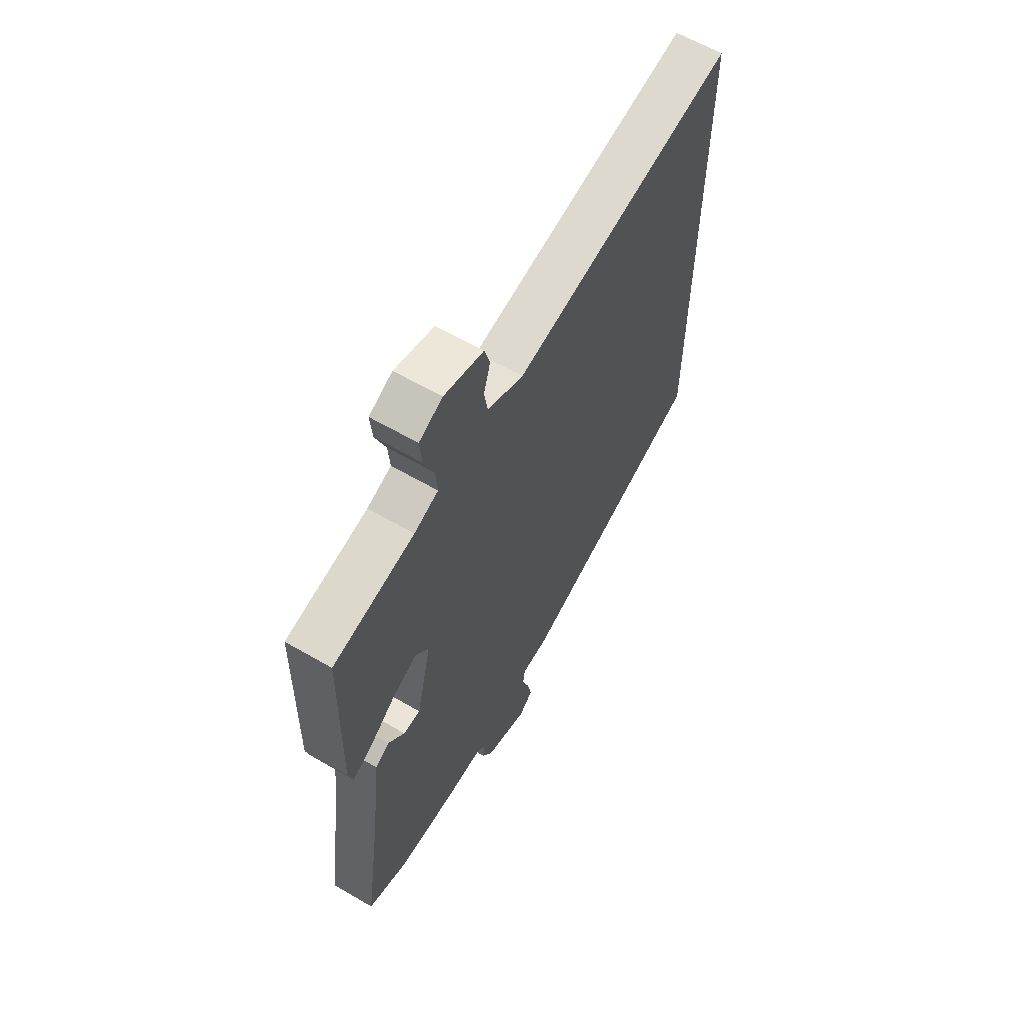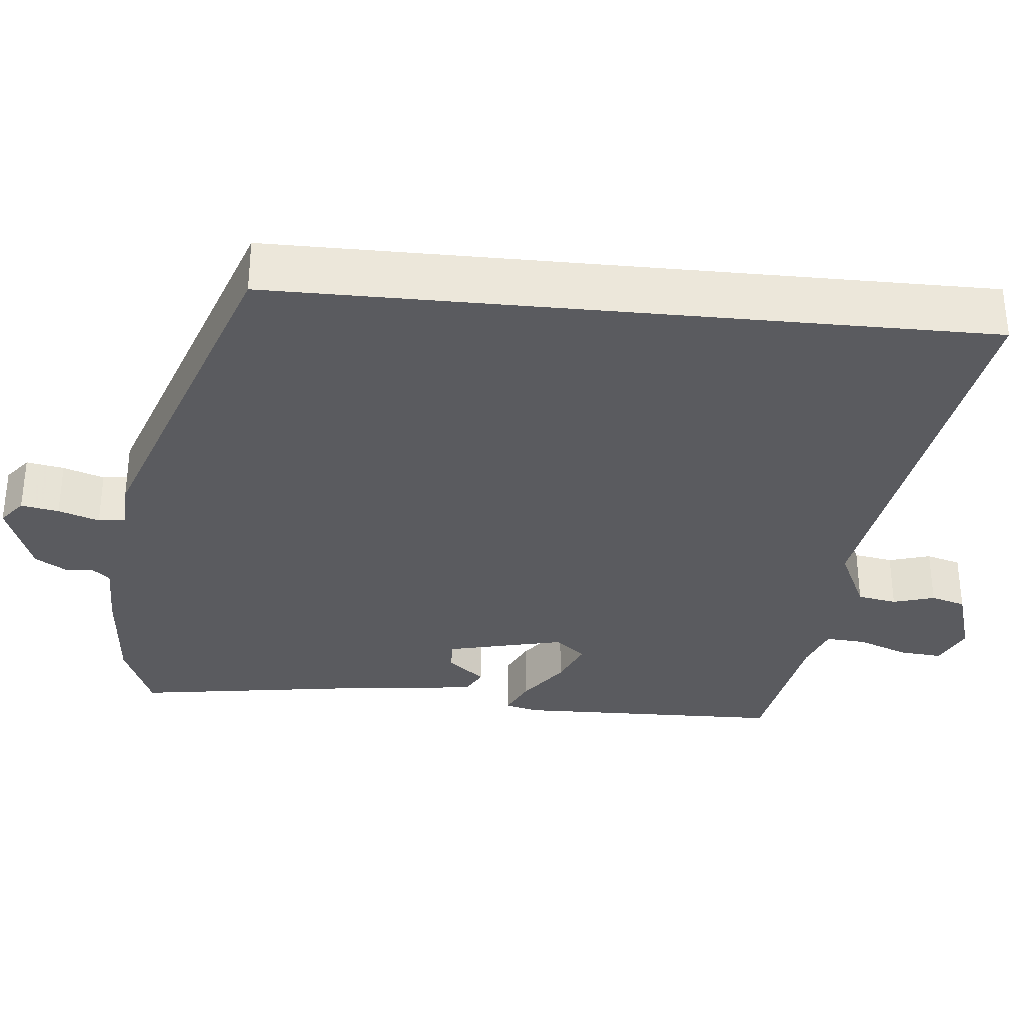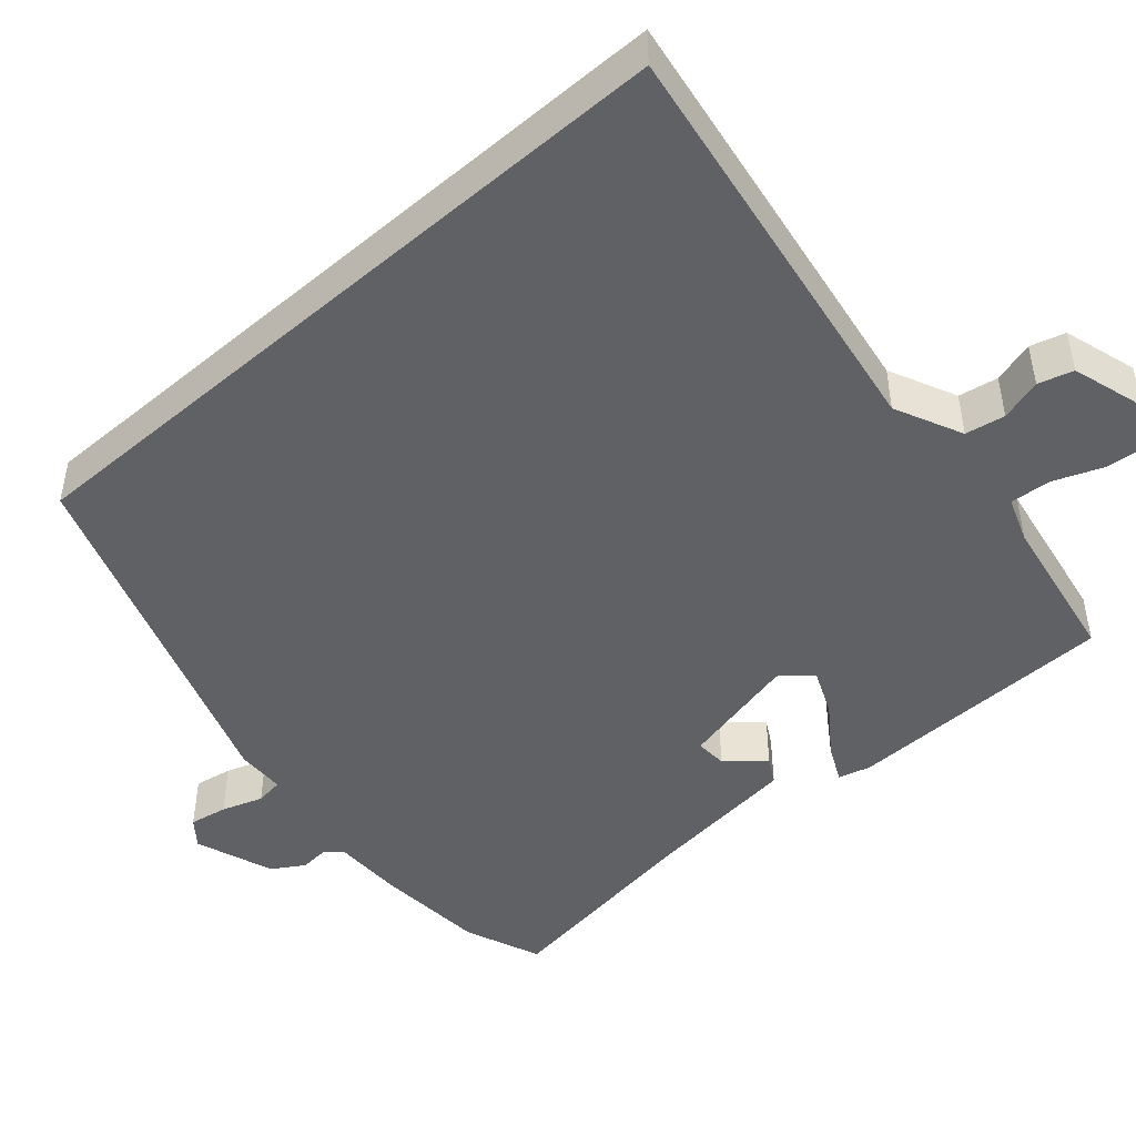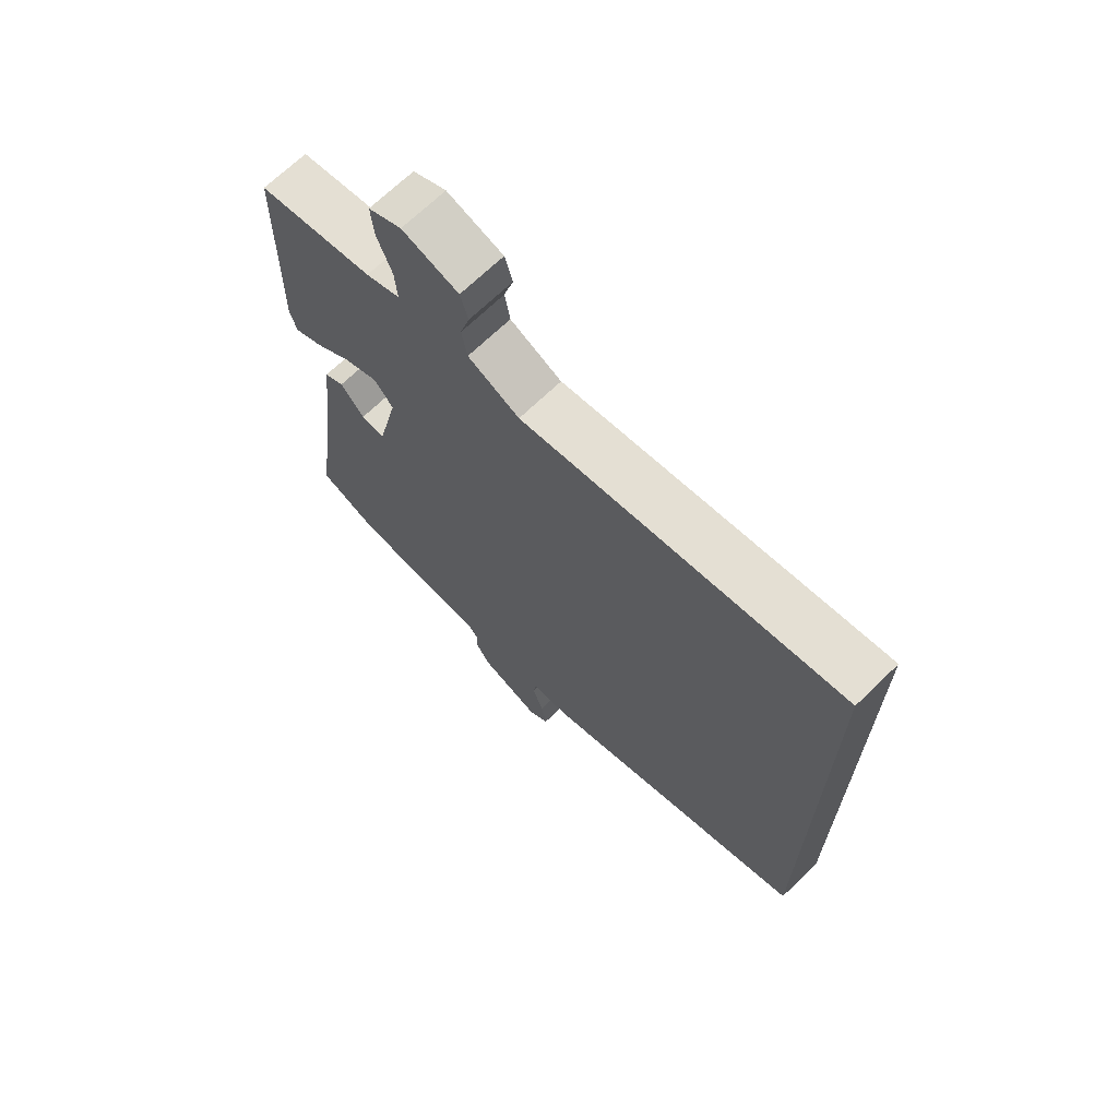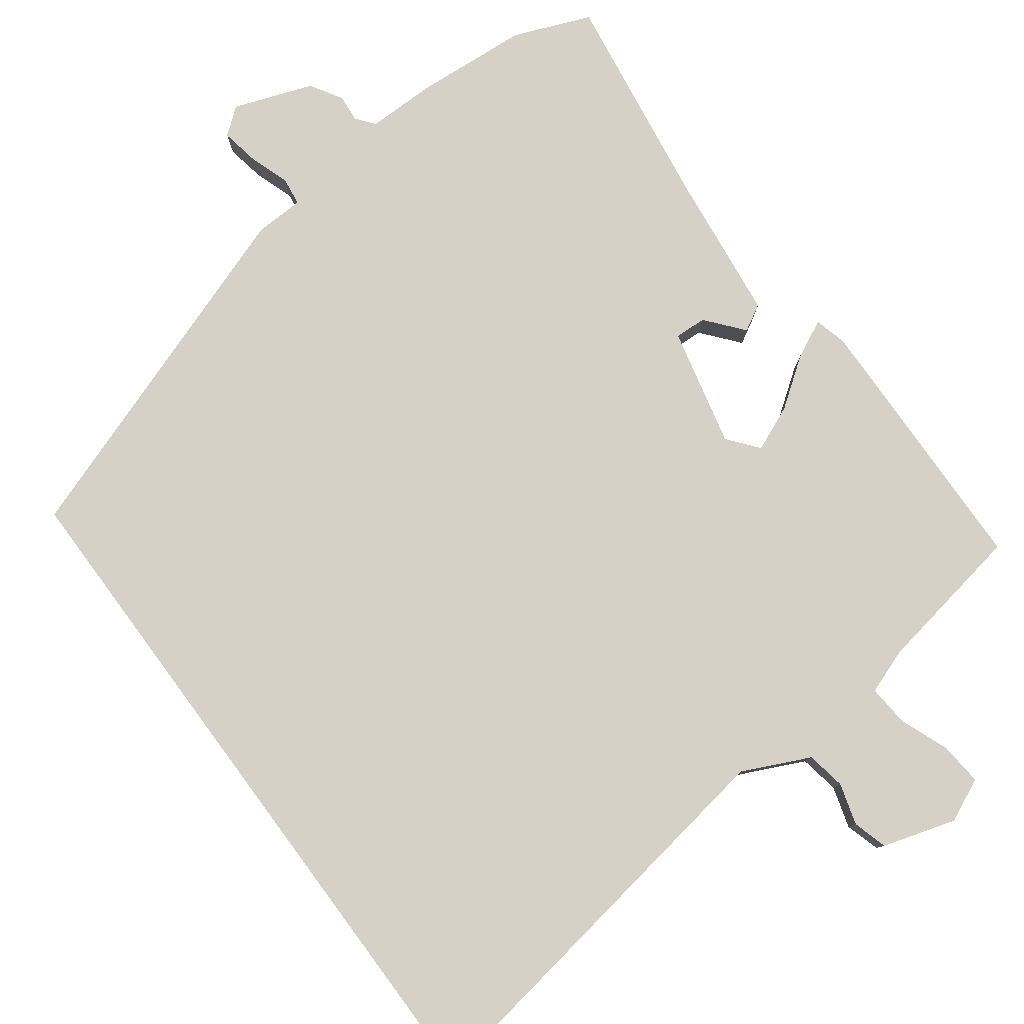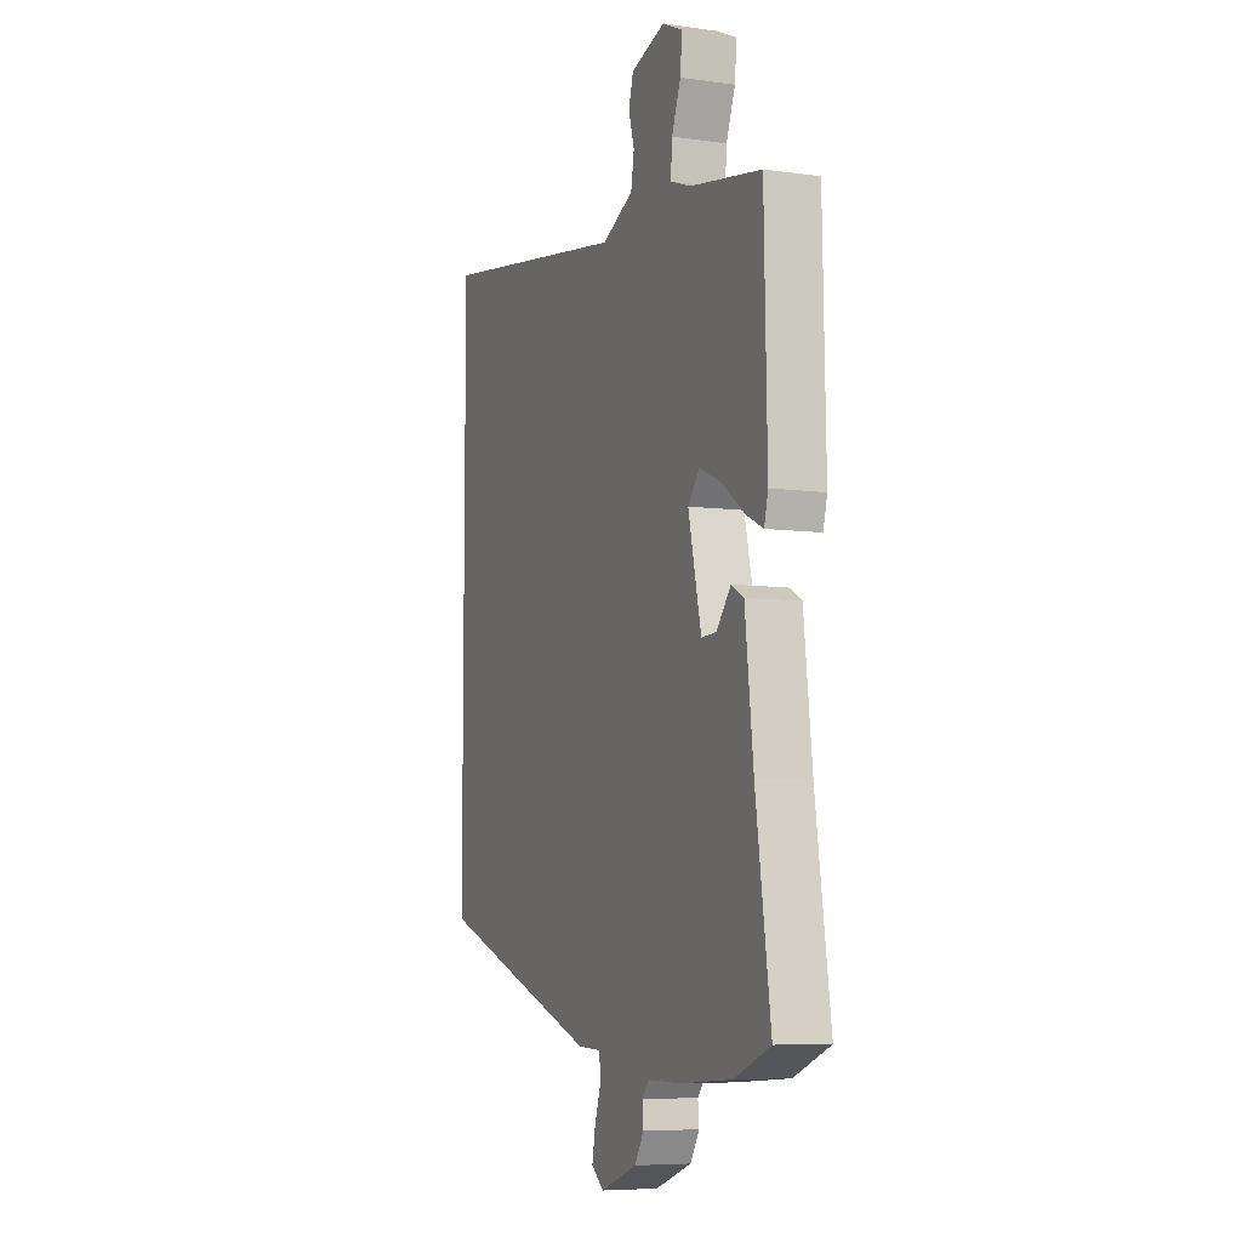
<metadata>
{"format":"obj","ext":"obj","renderer":"f3d","projection":"perspective","resolution":1024,"background":"white","views":[{"elev":62.3,"azim":120.5,"up":"+Z"},{"elev":-32.8,"azim":-95.6,"up":"+Y"},{"elev":-47.1,"azim":-48.8,"up":"+Y"},{"elev":68.9,"azim":-134.1,"up":"+Z"},{"elev":79.7,"azim":-36.5,"up":"+Y"},{"elev":-6.9,"azim":68.0,"up":"+Z"}]}
</metadata>
<code>
v -0.5 0.07 -0.357
v -0.5 0.07 0.559
v 0.038 0.07 0.474
v 0.125 0.07 0.515
v 0.134 0.07 0.566
v 0.118 0.07 0.62
v 0.131 0.07 0.665
v 0.226 0.07 0.694
v 0.282 0.07 0.668
v 0.277 0.07 0.612
v 0.252 0.07 0.548
v 0.248 0.07 0.495
v 0.306 0.07 0.474
v 0.502 0.07 0.44
v 0.51 0.07 0.089
v 0.499 0.07 0.047
v 0.451 0.07 0.07
v 0.387 0.07 0.116
v 0.328 0.07 0.141
v 0.296 0.07 0.102
v 0.332 0.07 -0.052
v 0.373 0.07 -0.05
v 0.413 0.07 -0.002
v 0.447 0.07 -0.021
v 0.47 0.07 -0.217
v 0.511 0.07 -0.496
v 0.412 0.07 -0.536
v 0.268 0.07 -0.547
v 0.177 0.07 -0.547
v 0.158 0.07 -0.57
v 0.161 0.07 -0.606
v 0.136 0.07 -0.647
v 0.034 0.07 -0.684
v 0 0.07 -0.657
v 0.009 0.07 -0.608
v 0.027 0.07 -0.555
v 0.022 0.07 -0.519
v -0.041 0.07 -0.517
v -0.5 0 -0.357
v -0.5 0 0.559
v 0.038 0 0.474
v 0.125 0 0.515
v 0.134 0 0.566
v 0.118 0 0.62
v 0.131 0 0.665
v 0.226 0 0.694
v 0.282 0 0.668
v 0.277 0 0.612
v 0.252 0 0.548
v 0.248 0 0.495
v 0.306 0 0.474
v 0.502 0 0.44
v 0.51 0 0.089
v 0.499 0 0.047
v 0.451 0 0.07
v 0.387 0 0.116
v 0.328 0 0.141
v 0.296 0 0.102
v 0.332 0 -0.052
v 0.373 0 -0.05
v 0.413 0 -0.002
v 0.447 0 -0.021
v 0.47 0 -0.217
v 0.511 0 -0.496
v 0.412 0 -0.536
v 0.268 0 -0.547
v 0.177 0 -0.547
v 0.158 0 -0.57
v 0.161 0 -0.606
v 0.136 0 -0.647
v 0.034 0 -0.684
v 0 0 -0.657
v 0.009 0 -0.608
v 0.027 0 -0.555
v 0.022 0 -0.519
v -0.041 0 -0.517
f 37 38 1 2
f 33 34 35 36
f 31 32 33 36
f 30 31 36 37
f 29 30 37 2
f 25 26 27 28
f 22 23 24 25
f 21 22 25 28
f 20 21 28 29
f 15 16 17 18
f 13 14 15 18
f 12 13 18 19
f 8 9 10 11
f 8 11 12
f 5 6 7 8
f 4 5 8 12
f 3 4 12 19
f 20 29 2 3
f 3 19 20
f 40 39 76 75
f 74 73 72 71
f 74 71 70 69
f 75 74 69 68
f 40 75 68 67
f 66 65 64 63
f 63 62 61 60
f 66 63 60 59
f 67 66 59 58
f 56 55 54 53
f 56 53 52 51
f 57 56 51 50
f 49 48 47 46
f 50 49 46
f 46 45 44 43
f 50 46 43 42
f 57 50 42 41
f 41 40 67 58
f 58 57 41
f 1 39 40 2
f 2 40 41 3
f 3 41 42 4
f 4 42 43 5
f 5 43 44 6
f 6 44 45 7
f 7 45 46 8
f 8 46 47 9
f 9 47 48 10
f 10 48 49 11
f 11 49 50 12
f 12 50 51 13
f 13 51 52 14
f 14 52 53 15
f 15 53 54 16
f 16 54 55 17
f 17 55 56 18
f 18 56 57 19
f 19 57 58 20
f 20 58 59 21
f 21 59 60 22
f 22 60 61 23
f 23 61 62 24
f 24 62 63 25
f 25 63 64 26
f 26 64 65 27
f 27 65 66 28
f 28 66 67 29
f 29 67 68 30
f 30 68 69 31
f 31 69 70 32
f 32 70 71 33
f 33 71 72 34
f 34 72 73 35
f 35 73 74 36
f 36 74 75 37
f 37 75 76 38
f 38 76 39 1

</code>
